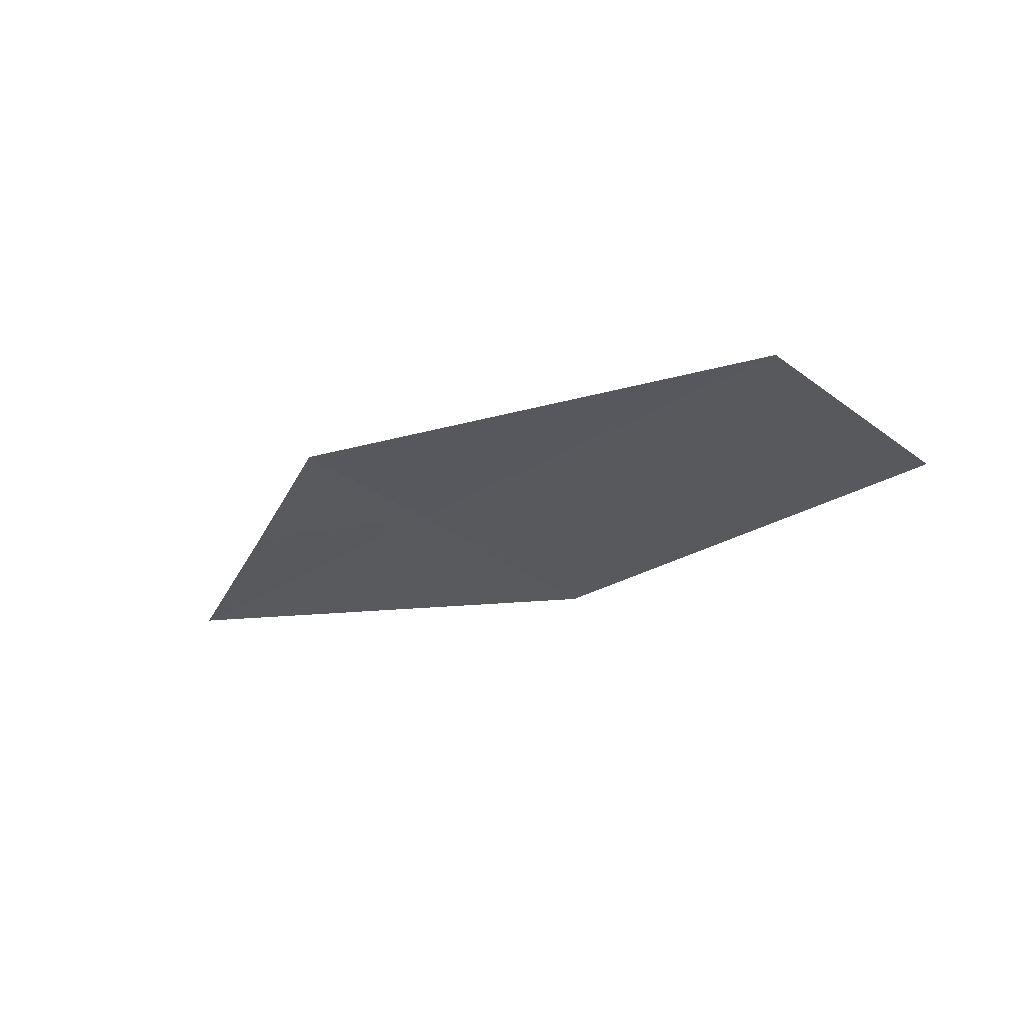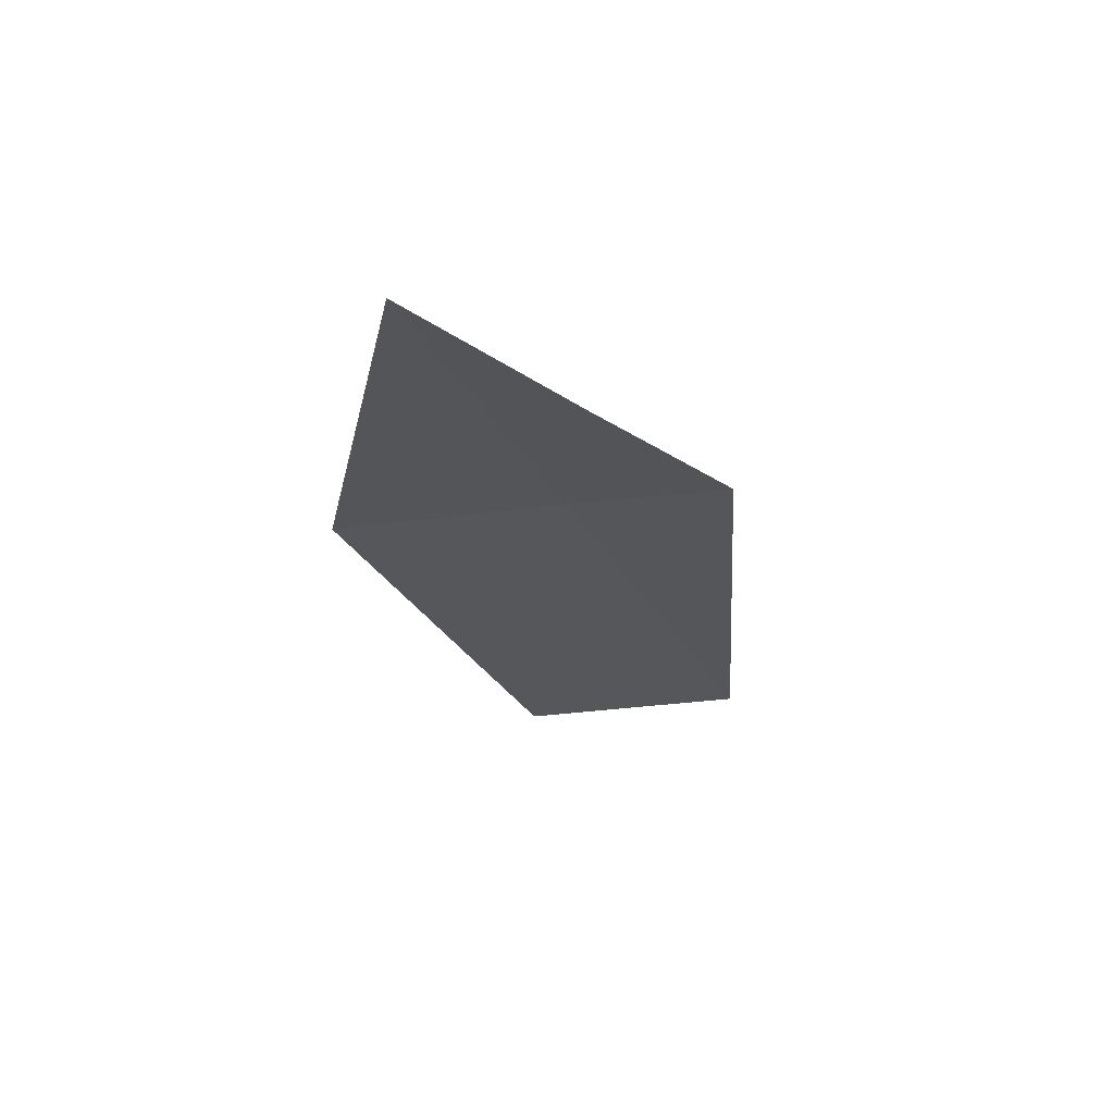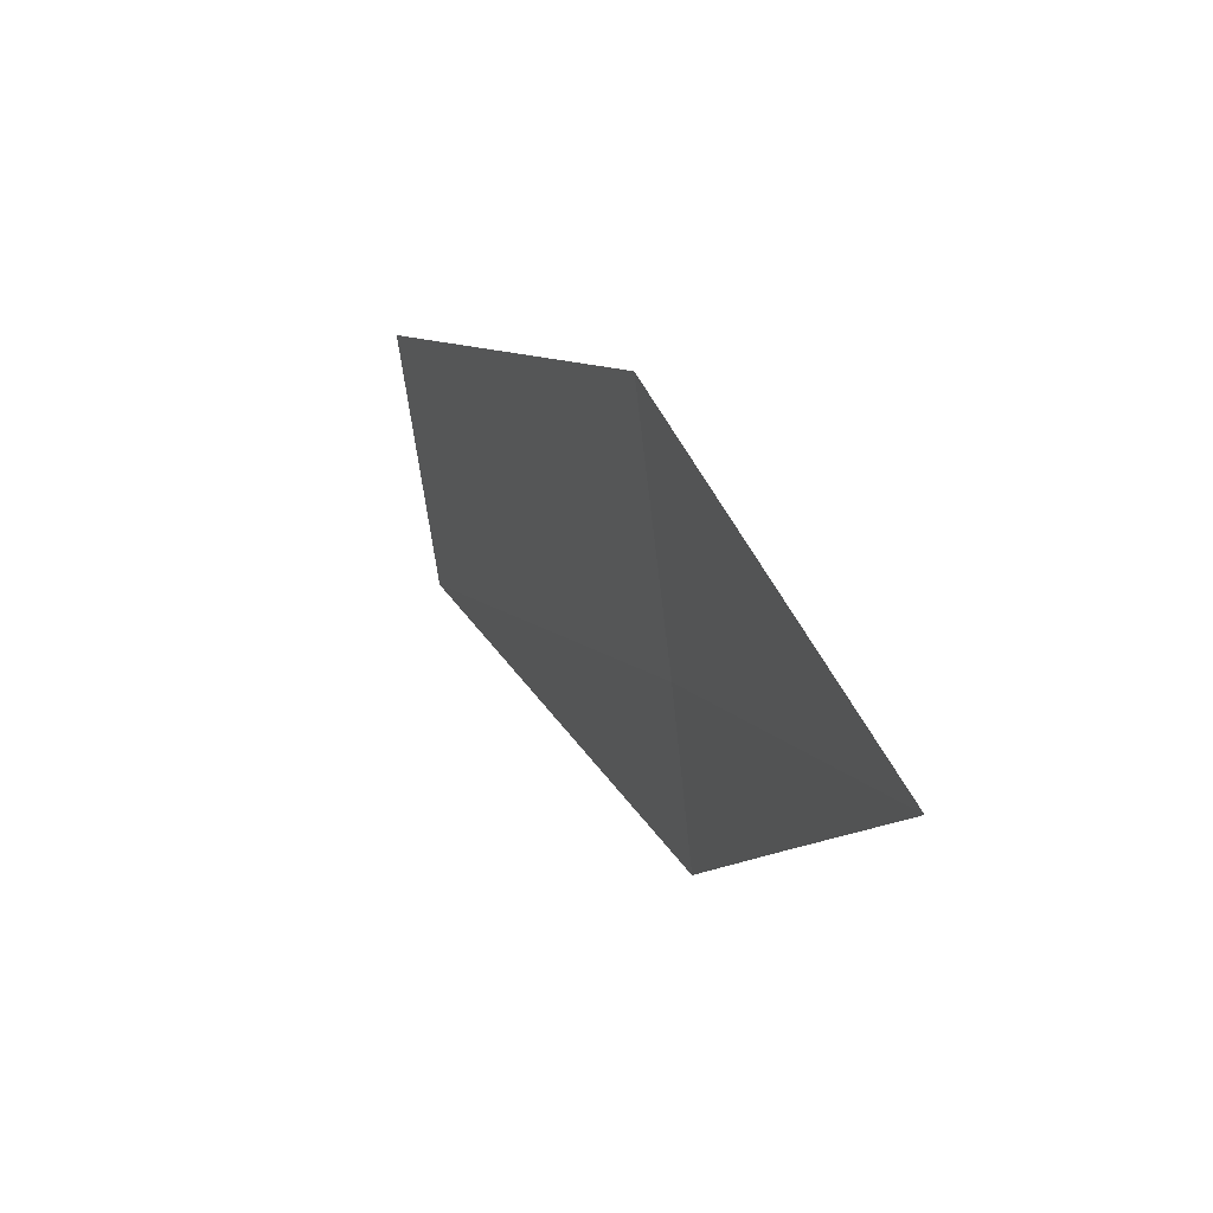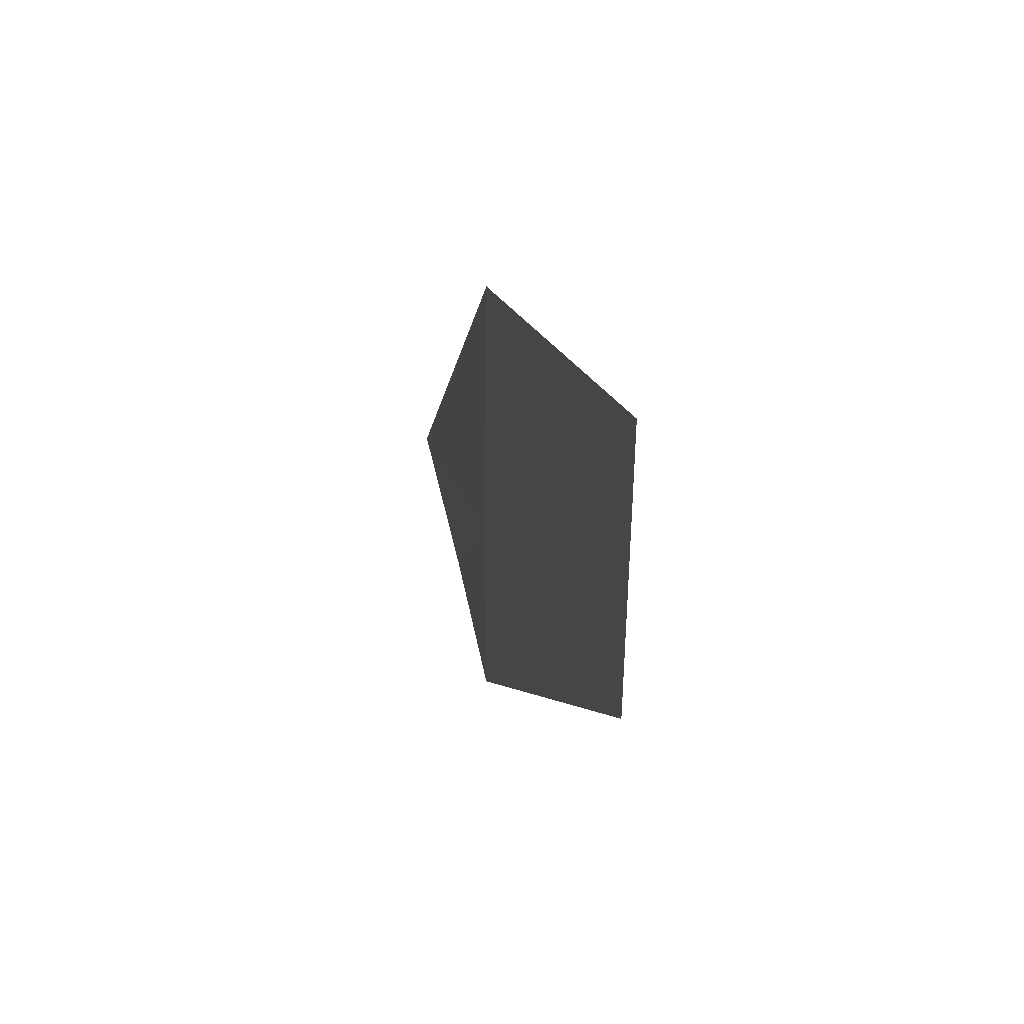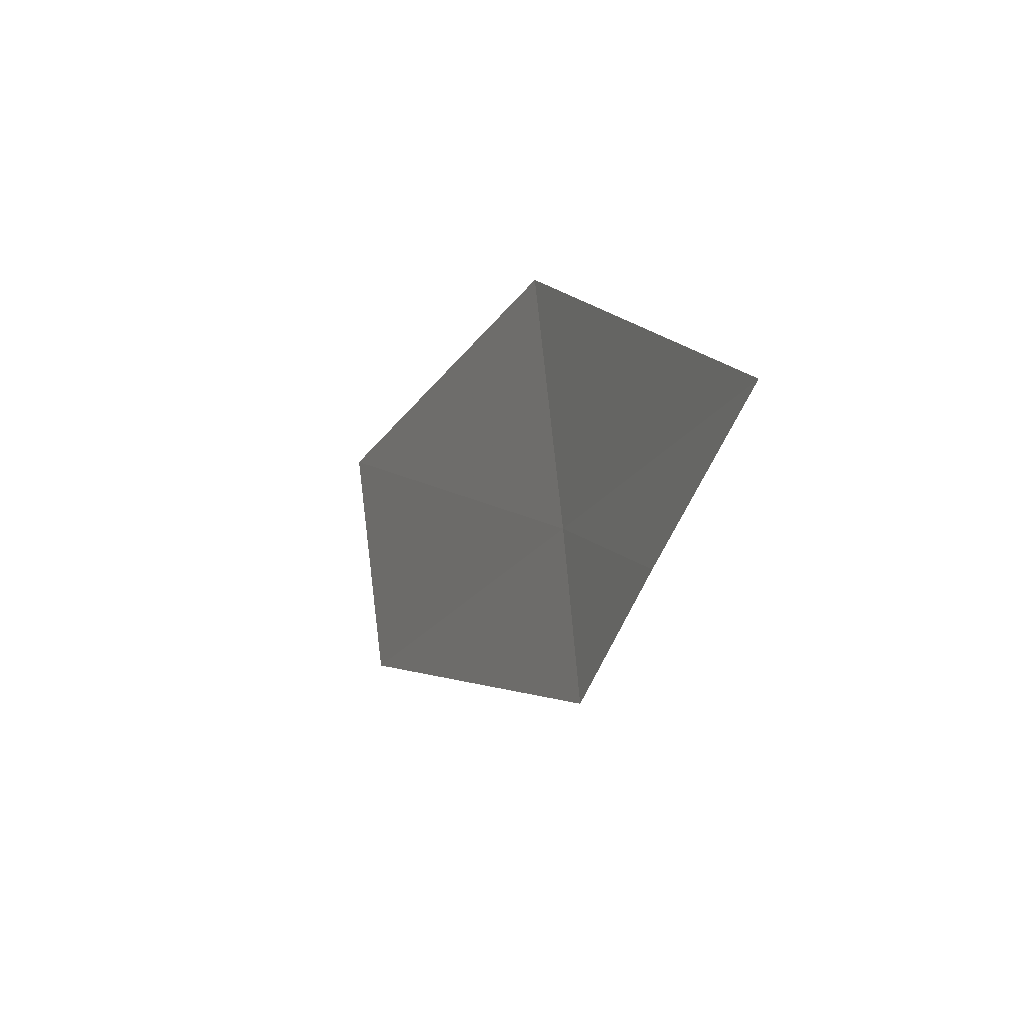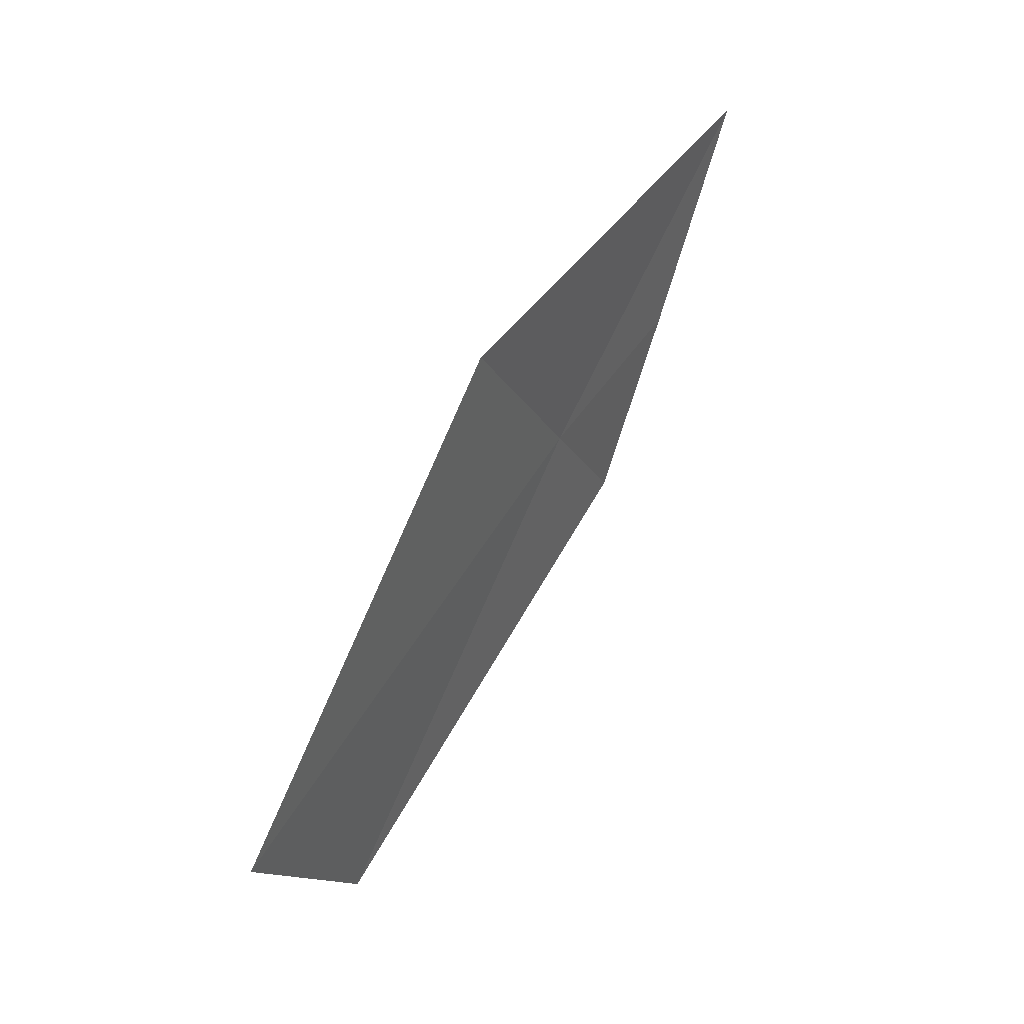
<metadata>
{"format":"obj","ext":"obj","renderer":"f3d","projection":"perspective","resolution":1024,"background":"white","views":[{"elev":-36.2,"azim":16.8,"up":"+Z"},{"elev":-21.0,"azim":-94.3,"up":"+Z"},{"elev":41.8,"azim":-112.1,"up":"+Y"},{"elev":-10.2,"azim":82.4,"up":"+Y"},{"elev":9.2,"azim":-109.3,"up":"+Y"},{"elev":54.4,"azim":125.6,"up":"+Y"}]}
</metadata>
<code>
v 10.63 -17.87 17.24
v 9.955 -17.53 17.3
v 10.85 -17.42 17.27
v 10.24 -17.88 17.25
v 10.48 -18.17 17.22
v 11.48 -18.32 17.12
v 11.71 -17.88 17.14
f 1 2 4
f 1 4 5
f 1 7 3
f 1 6 7
f 1 3 2
f 1 5 6

</code>
